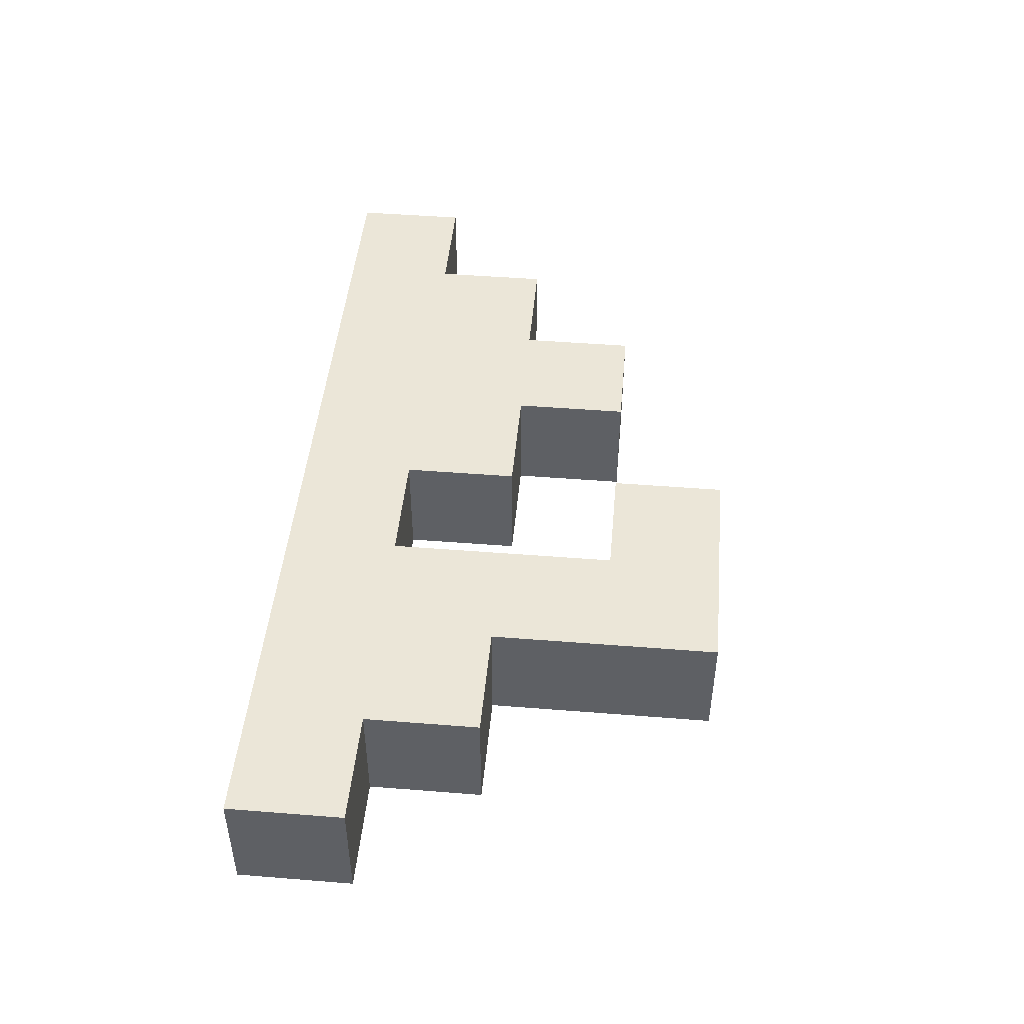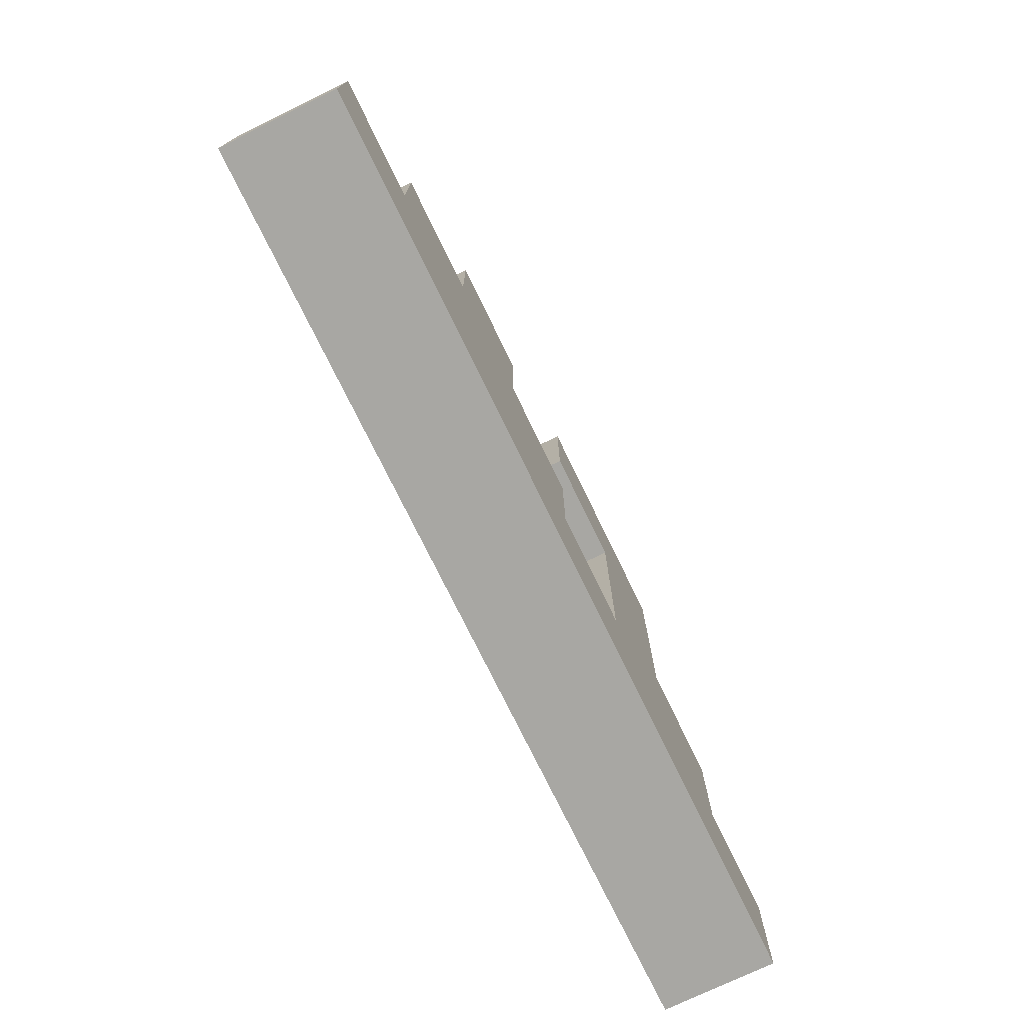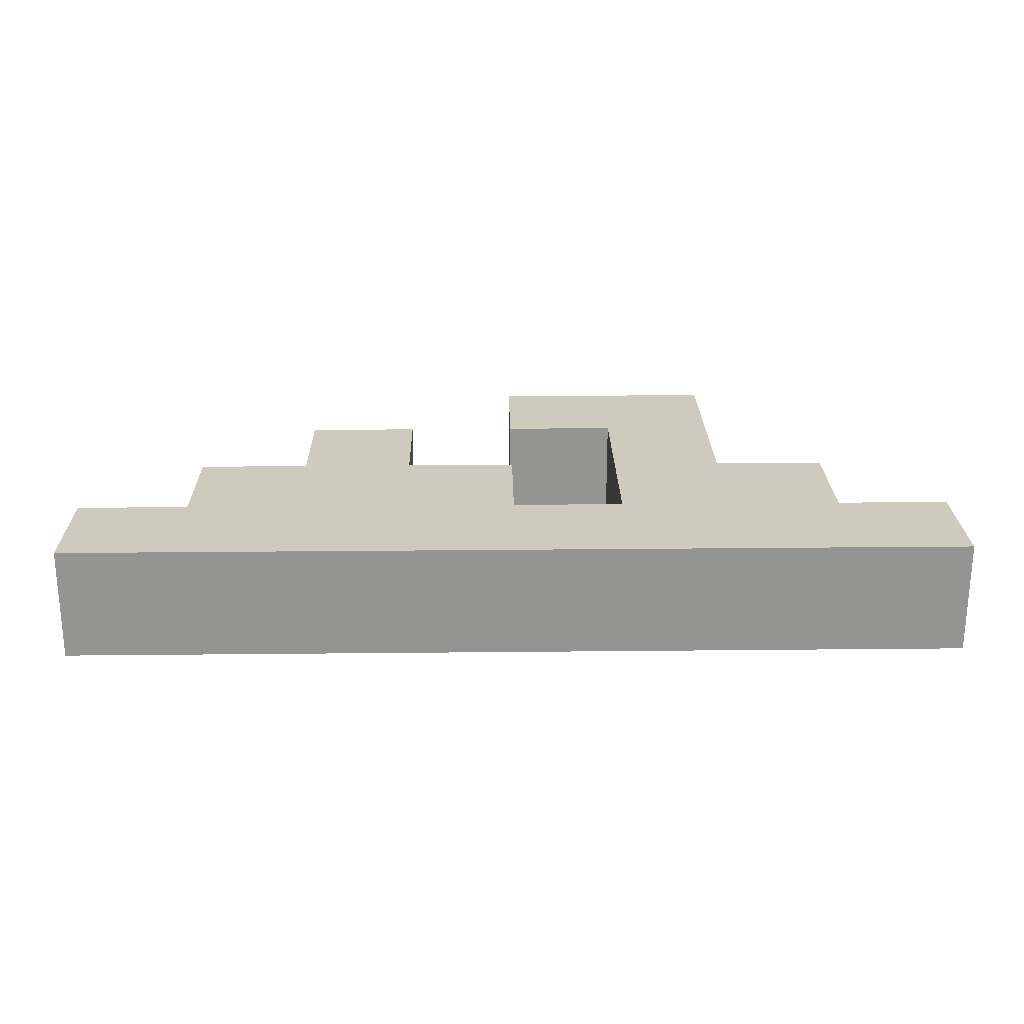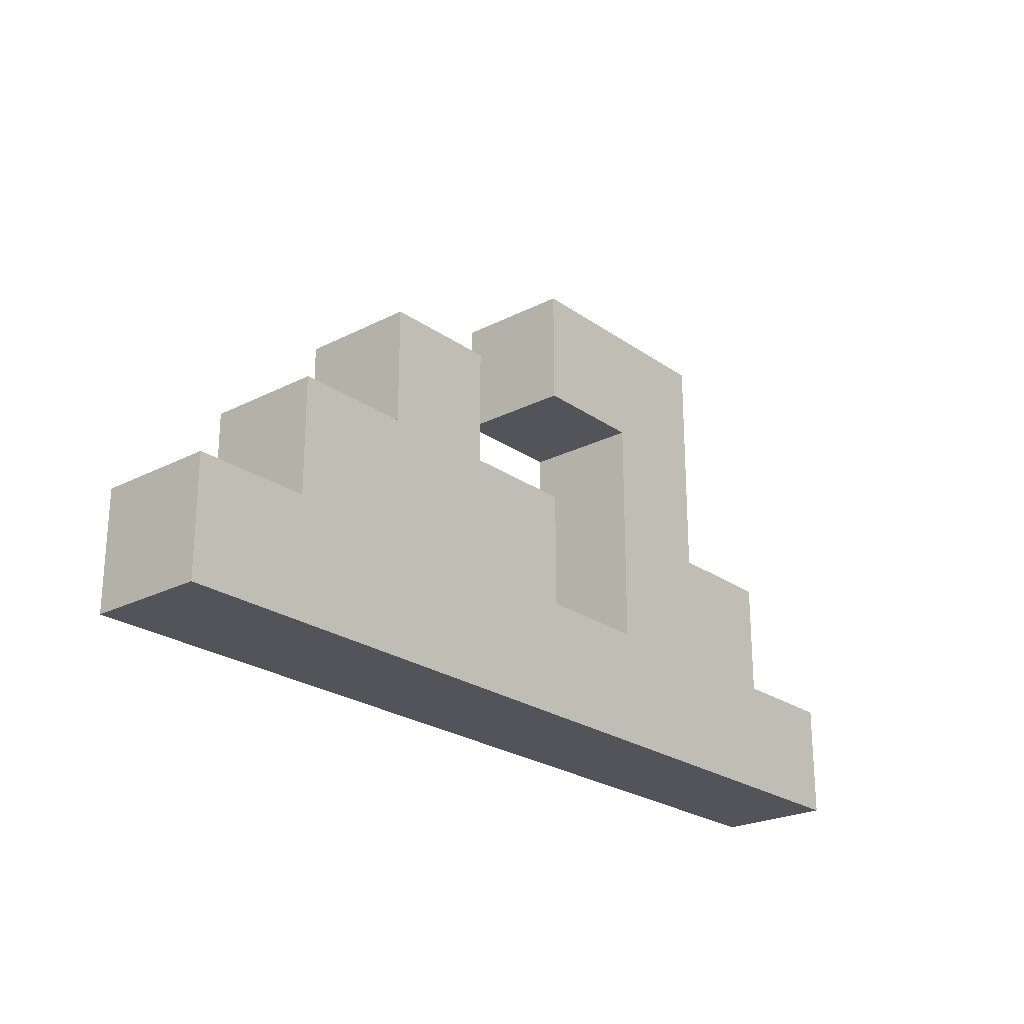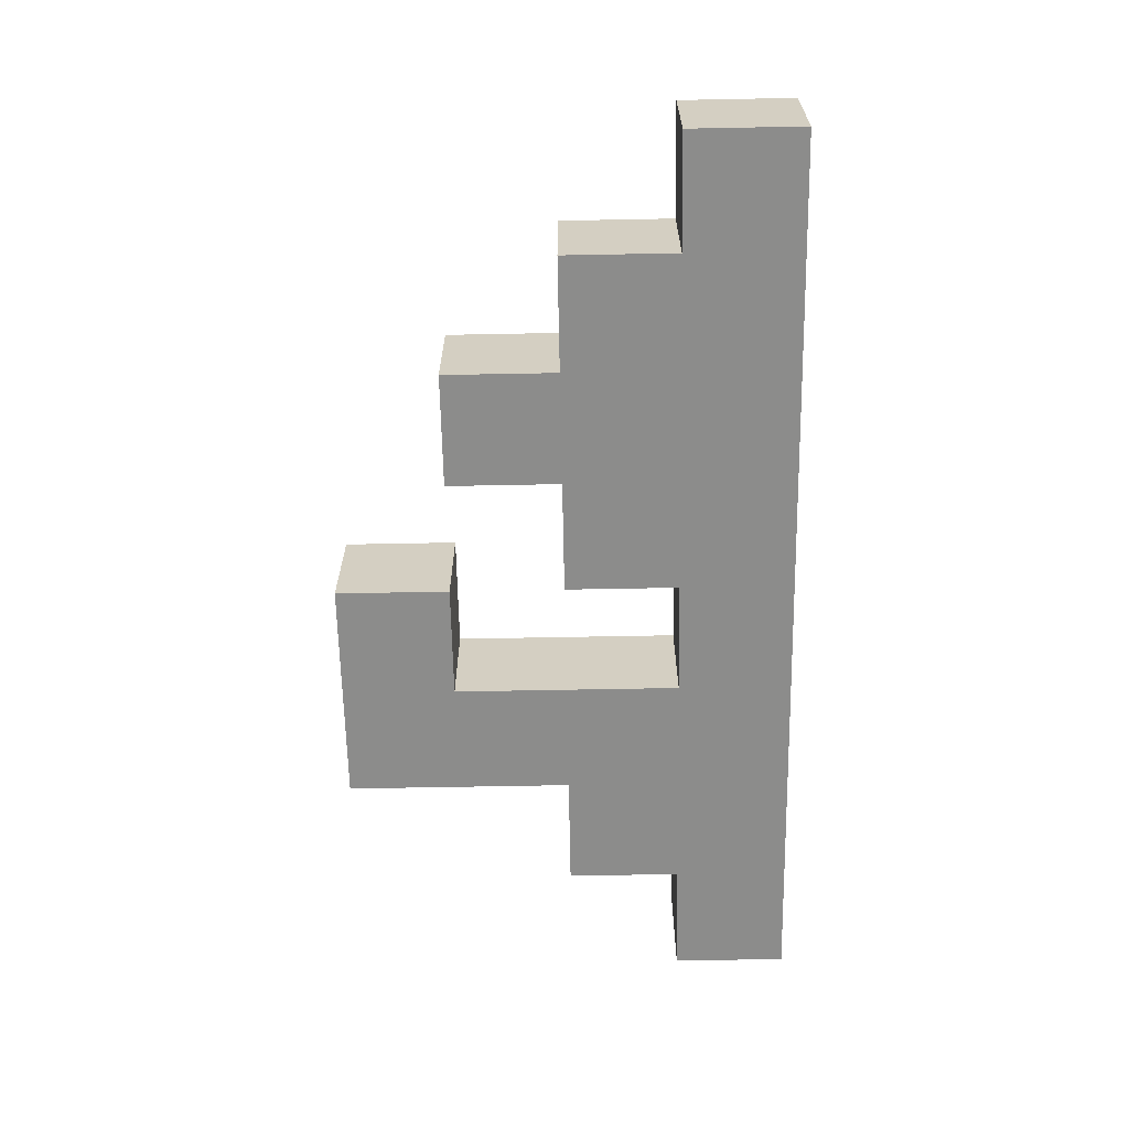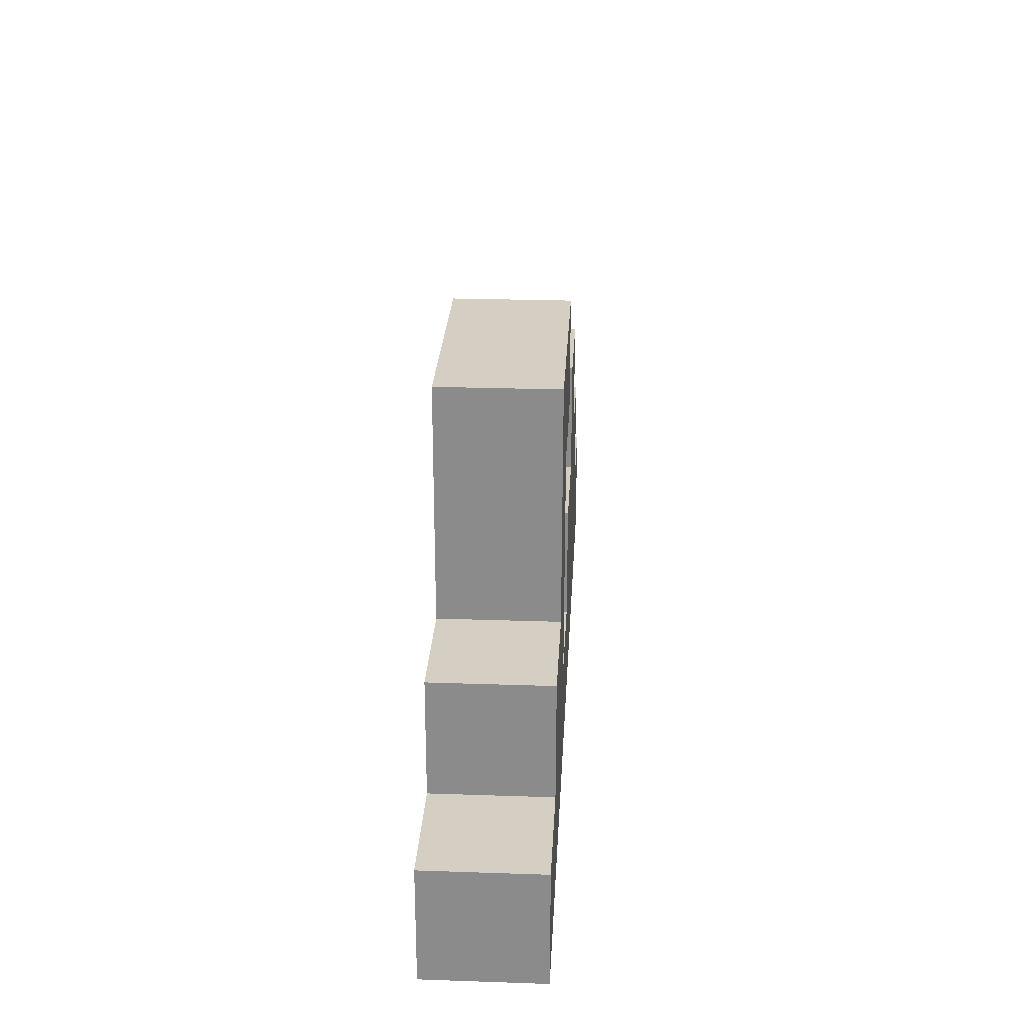
<metadata>
{"format":"obj","ext":"obj","renderer":"f3d","projection":"perspective","resolution":1024,"background":"white","views":[{"elev":46.6,"azim":95.2,"up":"+Z"},{"elev":-74.4,"azim":-64.1,"up":"+Y"},{"elev":23.2,"azim":-1.0,"up":"+Z"},{"elev":-23.7,"azim":-49.4,"up":"+Y"},{"elev":-64.1,"azim":-88.9,"up":"+Z"},{"elev":25.7,"azim":93.1,"up":"+Y"}]}
</metadata>
<code>
o
v 0 1 0
v 0 1 -0.1
v 0 1.1 0
v 0 1.1 -0.1
v 0.1 1.1 0
v 0.1 1.1 -0.1
v 0.1 1.2 0
v 0.1 1.2 -0.1
v 0.2 1.2 0
v 0.2 1.2 -0.1
v 0.2 1.3 0
v 0.2 1.3 -0.1
v 0.4 1.3 0
v 0.4 1.3 -0.1
v 0.4 1.4 0
v 0.4 1.4 -0.1
v 0.5 1.1 0
v 0.5 1.1 -0.1
v 0.5 1.2 0
v 0.5 1.2 -0.1
v 0.5 1.3 0
v 0.5 1.3 -0.1
v 0.3 1.2 0
v 0.3 1.2 -0.1
v 0.3 1.3 0
v 0.3 1.3 -0.1
v 0.4 1.1 0
v 0.4 1.1 -0.1
v 0.4 1.2 0
v 0.4 1.2 -0.1
v 0.6 1.2 0
v 0.6 1.2 -0.1
v 0.6 1.4 0
v 0.6 1.4 -0.1
v 0.7 1.1 0
v 0.7 1.1 -0.1
v 0.7 1.2 0
v 0.7 1.2 -0.1
v 0.8 1 0
v 0.8 1 -0.1
v 0.8 1.1 0
v 0.8 1.1 -0.1
v 0 1 0
v 0 1.1 0
v 0.1 1.1 0
v 0.1 1.2 0
v 0.2 1.1 0
v 0.2 1.2 0
v 0.2 1.3 0
v 0.3 1.1 0
v 0.3 1.2 0
v 0.3 1.3 0
v 0.4 1.1 0
v 0.4 1.2 0
v 0.4 1.3 0
v 0.4 1.4 0
v 0.5 1.1 0
v 0.5 1.2 0
v 0.5 1.3 0
v 0.6 1.2 0
v 0.6 1.4 0
v 0.7 1.1 0
v 0.7 1.2 0
v 0.8 1 0
v 0.8 1.1 0
v 0 1 -0.1
v 0 1.1 -0.1
v 0.1 1.1 -0.1
v 0.1 1.2 -0.1
v 0.2 1.1 -0.1
v 0.2 1.2 -0.1
v 0.2 1.3 -0.1
v 0.3 1.1 -0.1
v 0.3 1.2 -0.1
v 0.3 1.3 -0.1
v 0.4 1.1 -0.1
v 0.4 1.2 -0.1
v 0.4 1.3 -0.1
v 0.4 1.4 -0.1
v 0.5 1.1 -0.1
v 0.5 1.2 -0.1
v 0.5 1.3 -0.1
v 0.6 1.2 -0.1
v 0.6 1.4 -0.1
v 0.7 1.1 -0.1
v 0.7 1.2 -0.1
v 0.8 1 -0.1
v 0.8 1.1 -0.1
v 0 1 0
v 0.8 1 0
v 0 1 -0.1
v 0.8 1 -0.1
v 0.4 1.3 0
v 0.5 1.3 0
v 0.4 1.3 -0.1
v 0.5 1.3 -0.1
v 0 1.1 0
v 0.1 1.1 0
v 0.4 1.1 0
v 0.5 1.1 0
v 0.7 1.1 0
v 0.8 1.1 0
v 0 1.1 -0.1
v 0.1 1.1 -0.1
v 0.4 1.1 -0.1
v 0.5 1.1 -0.1
v 0.7 1.1 -0.1
v 0.8 1.1 -0.1
v 0.1 1.2 0
v 0.2 1.2 0
v 0.3 1.2 0
v 0.4 1.2 0
v 0.6 1.2 0
v 0.7 1.2 0
v 0.1 1.2 -0.1
v 0.2 1.2 -0.1
v 0.3 1.2 -0.1
v 0.4 1.2 -0.1
v 0.6 1.2 -0.1
v 0.7 1.2 -0.1
v 0.2 1.3 0
v 0.3 1.3 0
v 0.2 1.3 -0.1
v 0.3 1.3 -0.1
v 0.4 1.4 0
v 0.6 1.4 0
v 0.4 1.4 -0.1
v 0.6 1.4 -0.1
f 3 2 1
f 4 2 3
f 7 6 5
f 8 6 7
f 11 10 9
f 12 10 11
f 15 14 13
f 16 14 15
f 19 18 17
f 20 18 19
f 21 20 19
f 22 20 21
f 23 24 25
f 25 24 26
f 27 28 29
f 29 28 30
f 31 32 33
f 33 32 34
f 35 36 37
f 37 36 38
f 39 40 41
f 41 40 42
f 45 44 43
f 47 45 43
f 47 46 45
f 48 46 47
f 50 47 43
f 50 48 47
f 51 49 48
f 51 48 50
f 52 49 51
f 53 50 43
f 53 51 50
f 54 51 53
f 57 53 43
f 59 56 55
f 60 58 57
f 60 59 58
f 61 56 59
f 61 59 60
f 62 60 57
f 62 57 43
f 63 60 62
f 64 62 43
f 65 62 64
f 66 67 68
f 66 68 70
f 68 69 70
f 70 69 71
f 66 70 73
f 70 71 73
f 71 72 74
f 73 71 74
f 74 72 75
f 66 73 76
f 73 74 76
f 76 74 77
f 66 76 80
f 78 79 82
f 80 81 83
f 81 82 83
f 82 79 84
f 83 82 84
f 80 83 85
f 66 80 85
f 85 83 86
f 66 85 87
f 87 85 88
f 91 90 89
f 92 90 91
f 95 94 93
f 96 94 95
f 97 98 103
f 103 98 104
f 99 100 105
f 105 100 106
f 101 102 107
f 107 102 108
f 109 110 115
f 115 110 116
f 111 112 117
f 117 112 118
f 113 114 119
f 119 114 120
f 121 122 123
f 123 122 124
f 125 126 127
f 127 126 128

</code>
